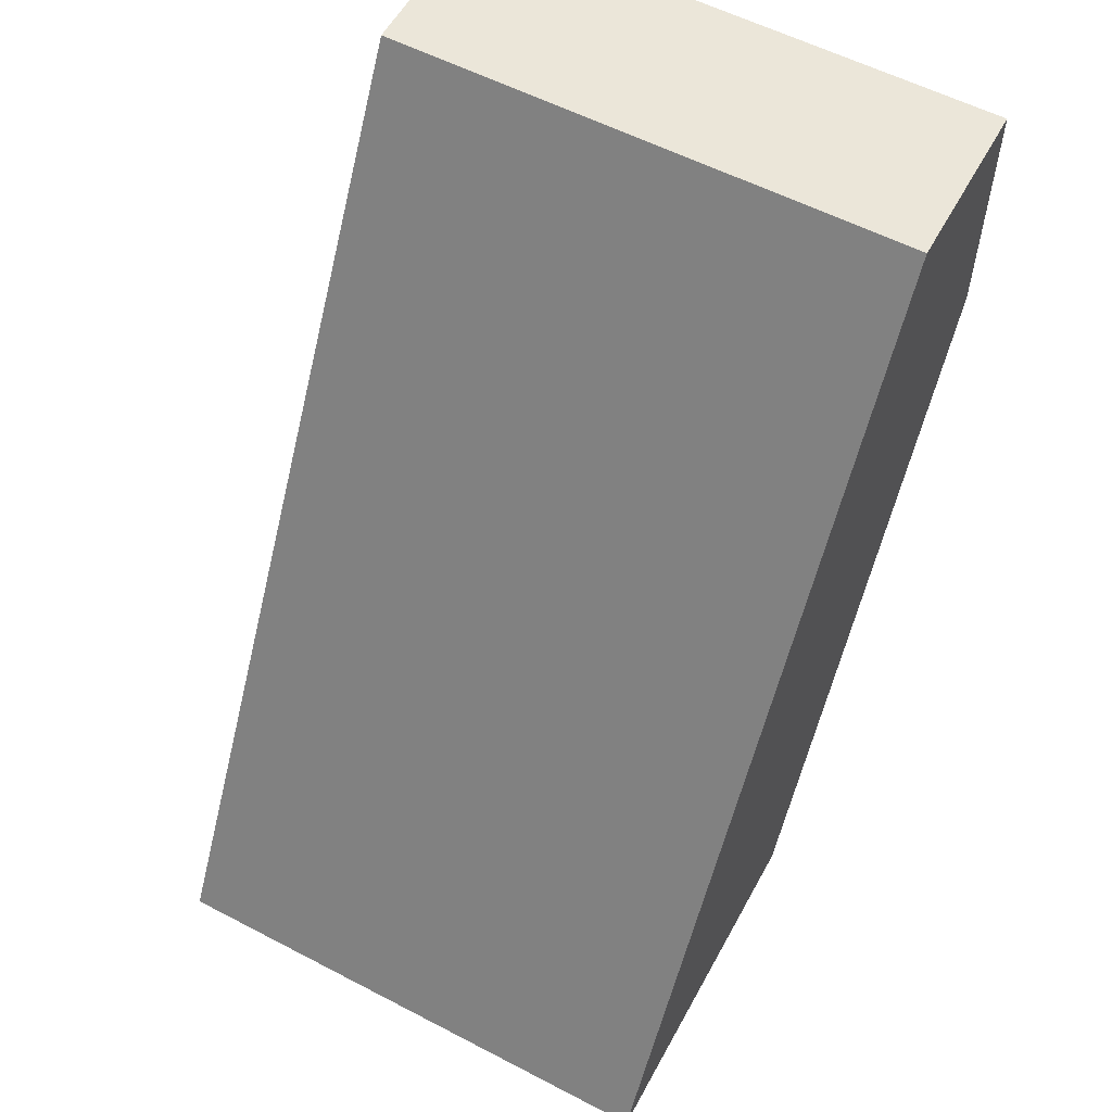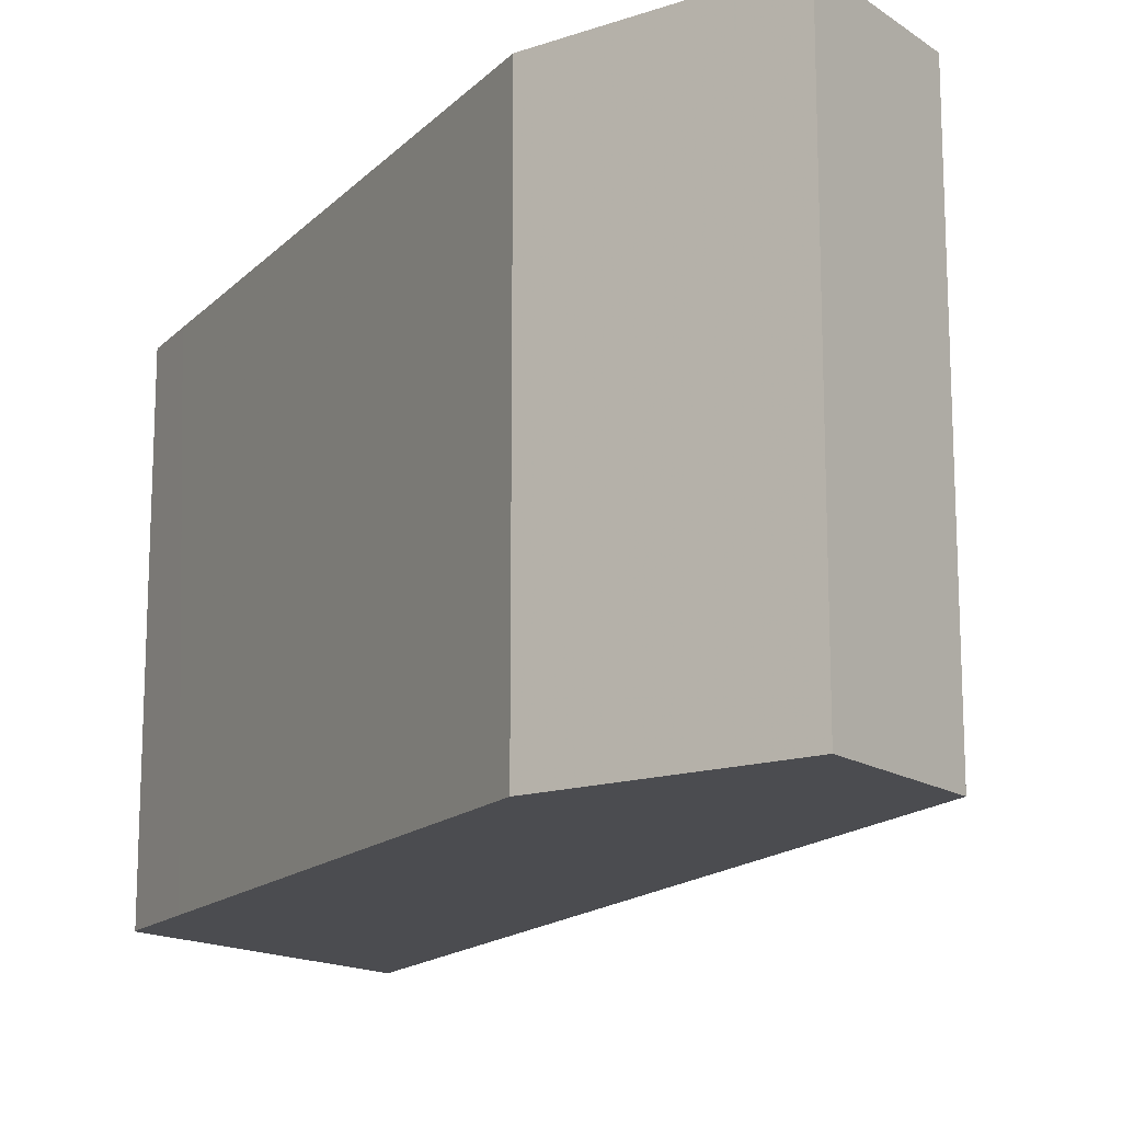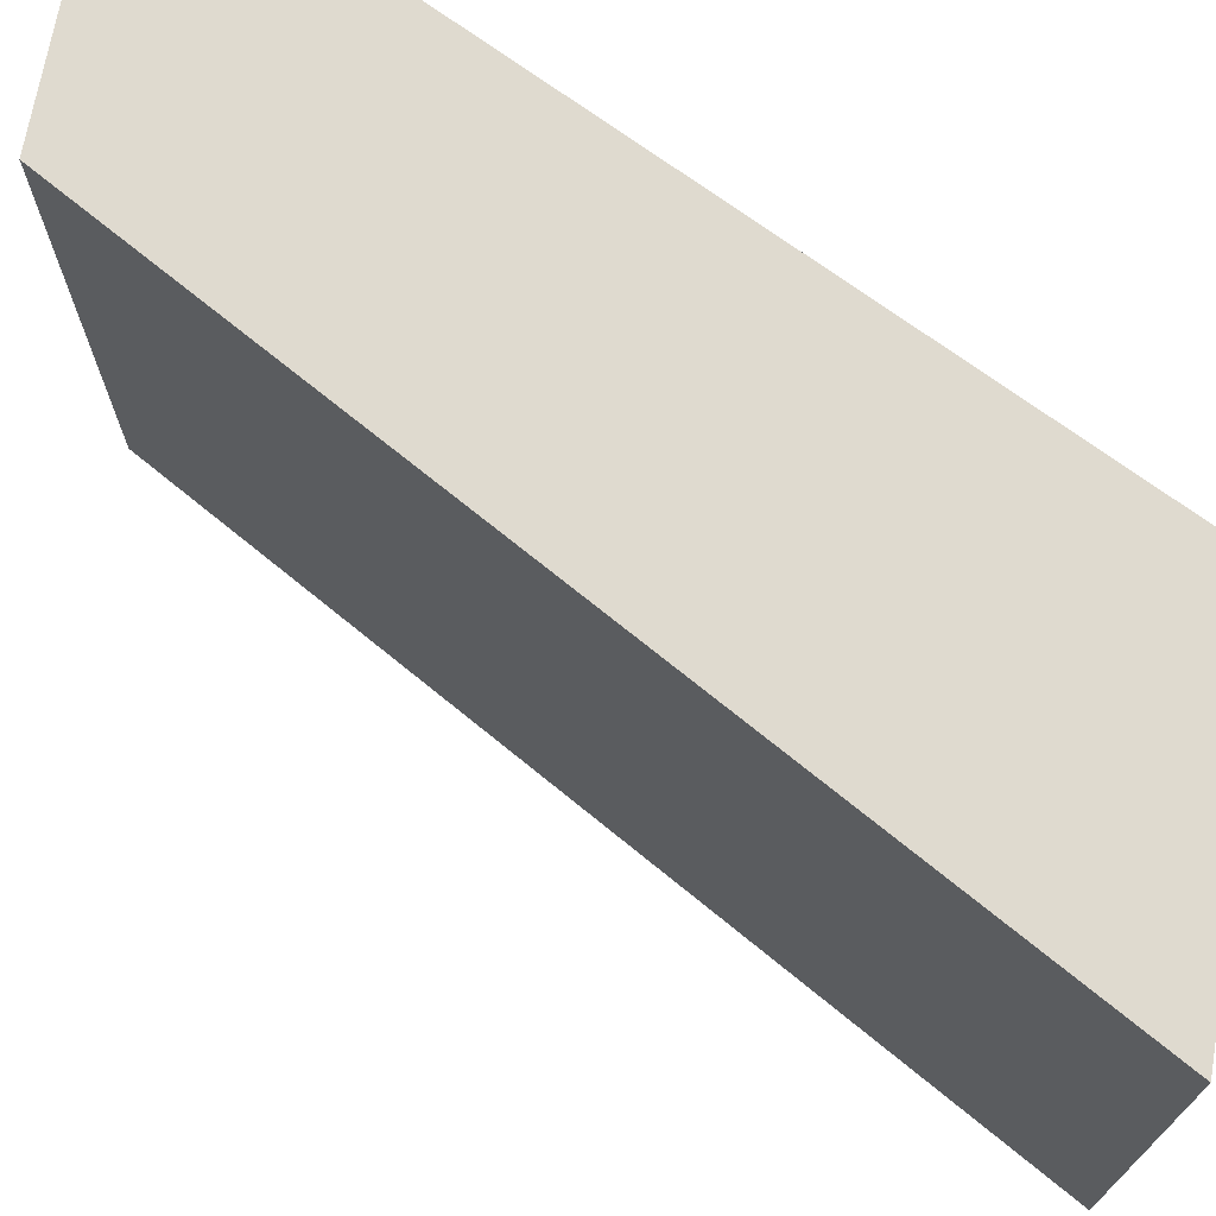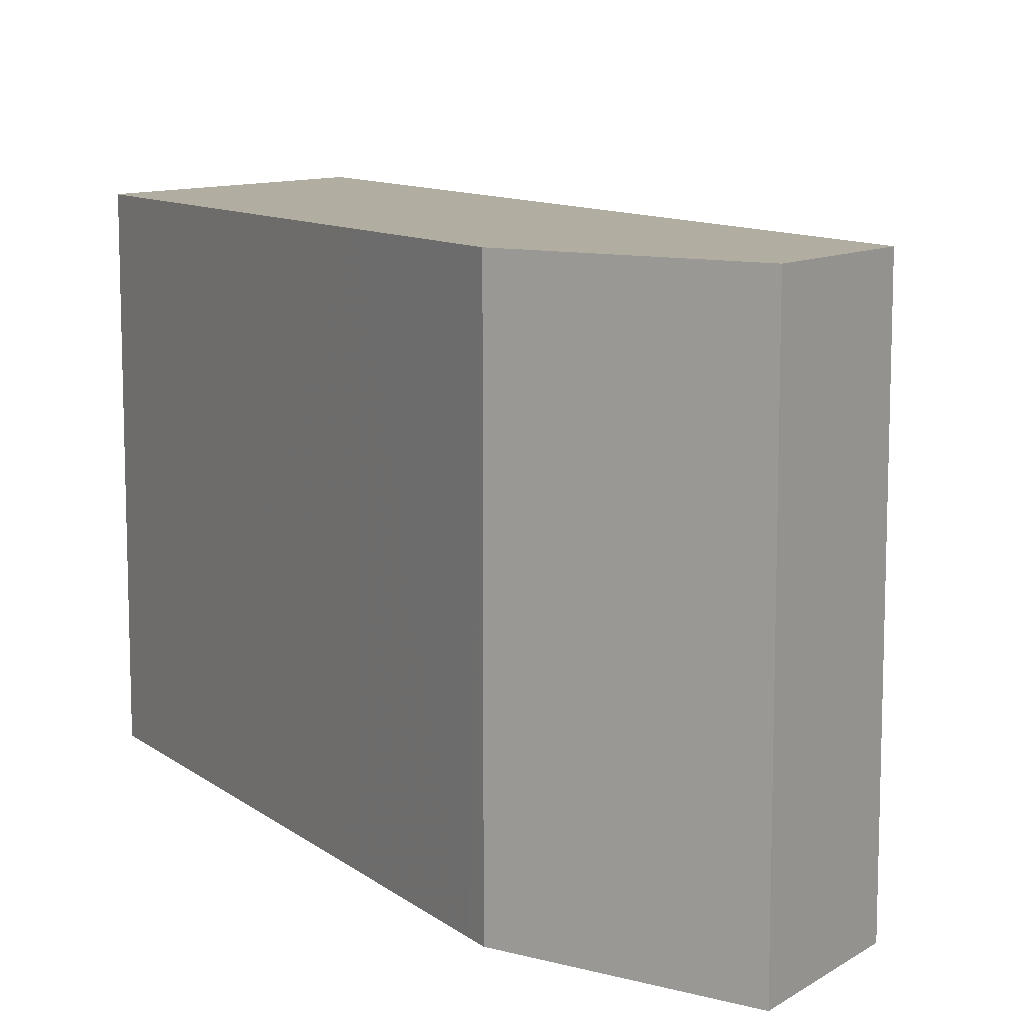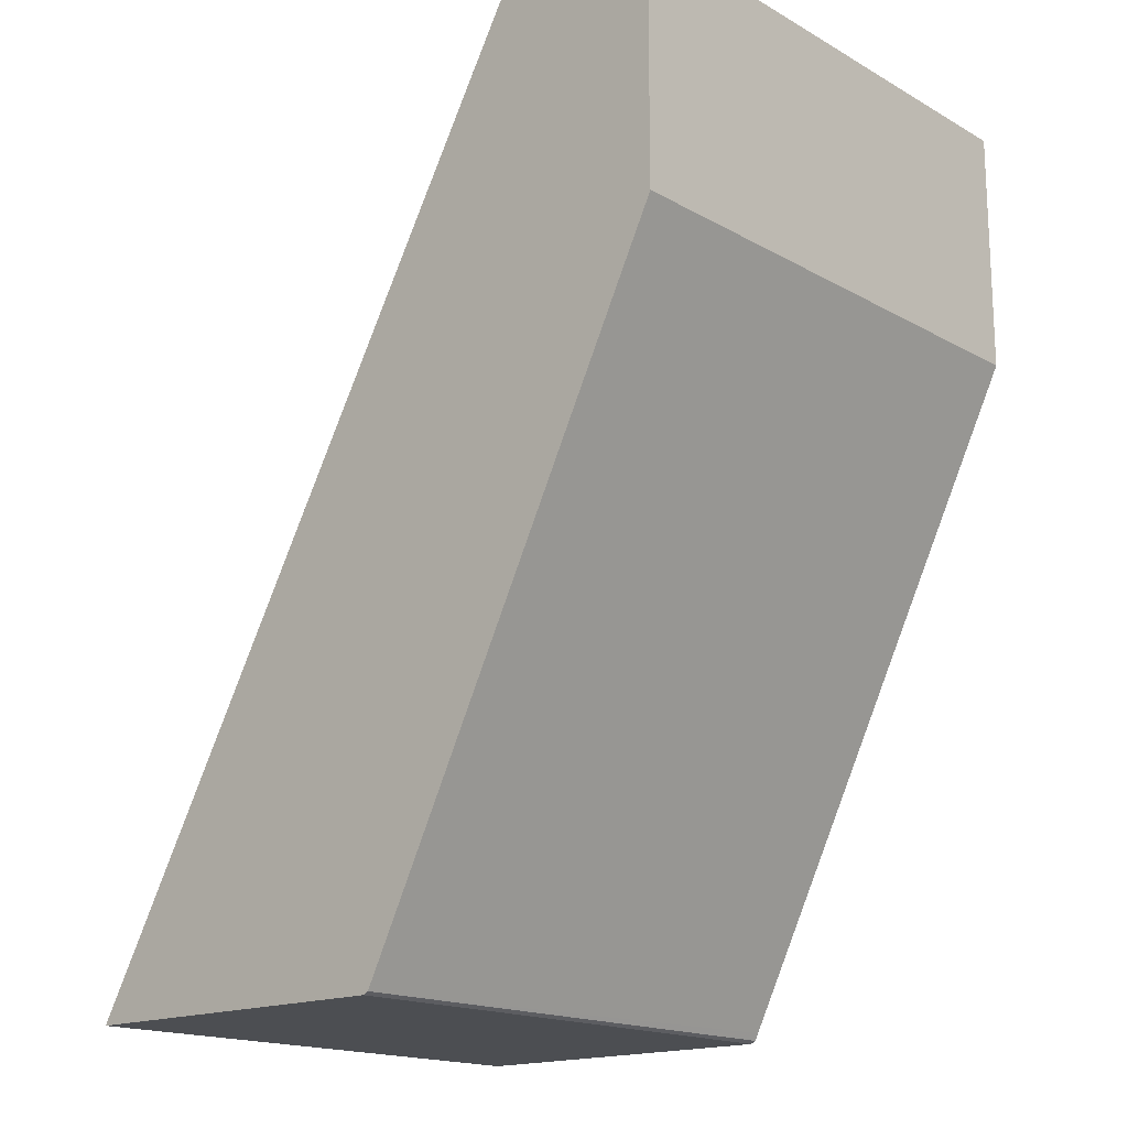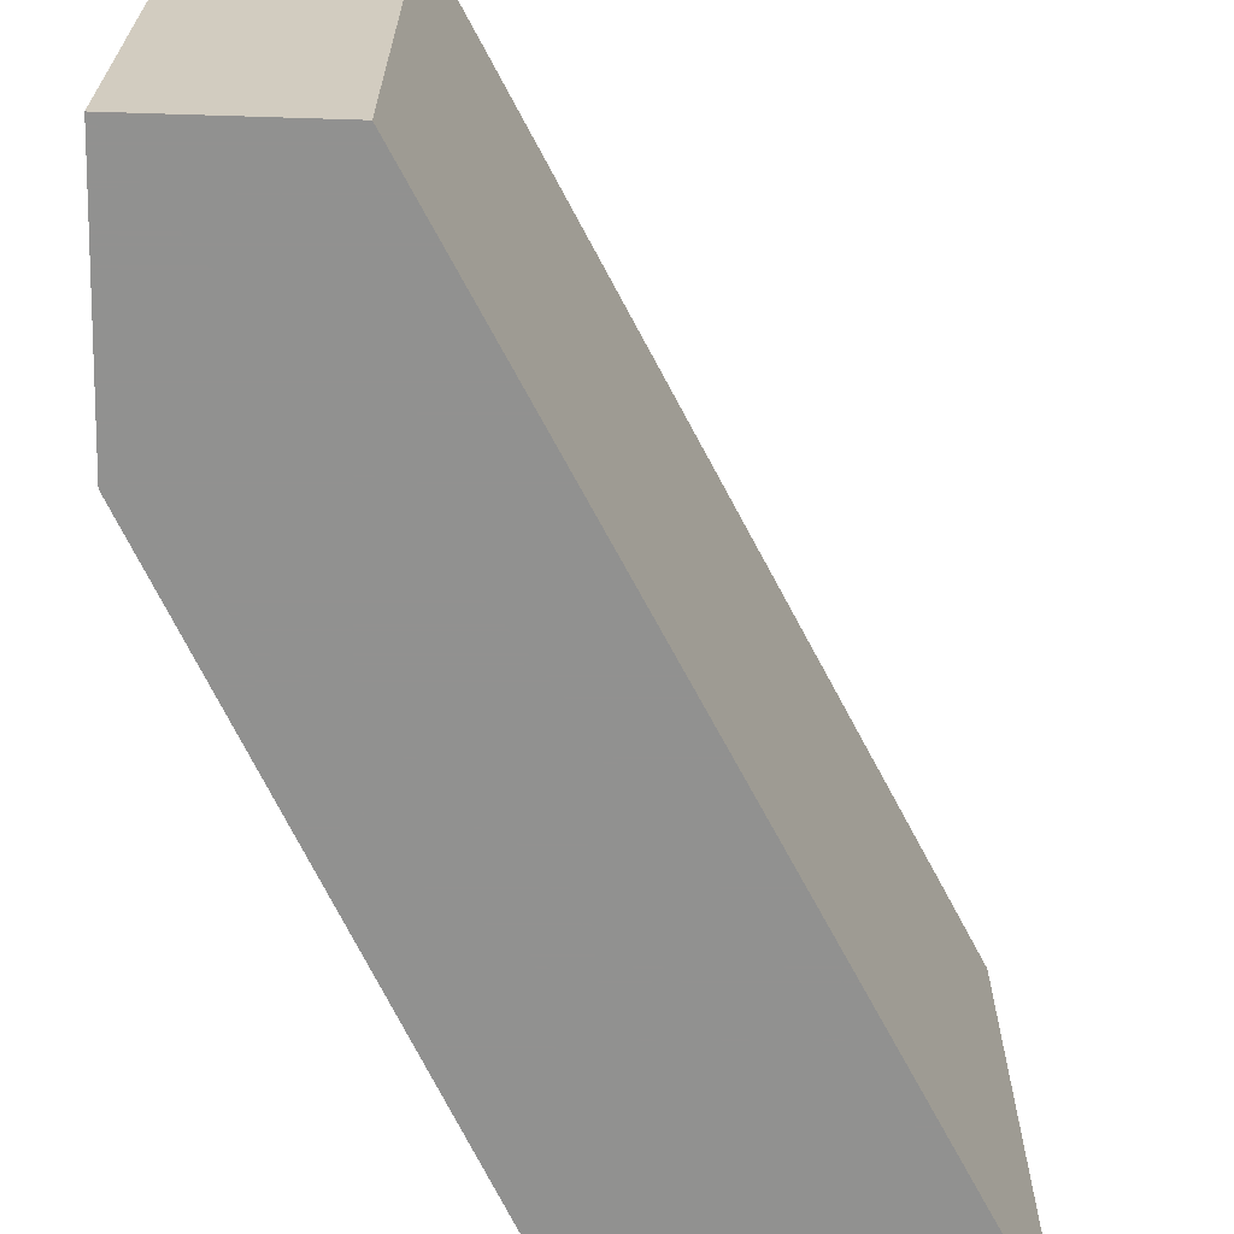
<metadata>
{"format":"obj","ext":"obj","renderer":"f3d","projection":"perspective","resolution":1024,"background":"white","views":[{"elev":57.0,"azim":118.5,"up":"+Z"},{"elev":-15.2,"azim":-54.6,"up":"+Y"},{"elev":70.8,"azim":100.0,"up":"+Y"},{"elev":10.3,"azim":-56.4,"up":"+Y"},{"elev":-17.0,"azim":-138.1,"up":"+Z"},{"elev":-66.0,"azim":-1.8,"up":"+Y"}]}
</metadata>
<code>
v -0.199 -0.2894 -0.1385
v -0.199 -0.4839 -0.1385
v -0.3259 -0.2894 -0.1385
v -0.3808 -0.2894 0.1848
v -0.3259 -0.4839 -0.1385
v -0.3808 -0.4839 0.1848
v -0.3279 -0.2894 -0.1375
v -0.4442 -0.2894 0.1848
v -0.3279 -0.4839 -0.1375
v -0.4442 -0.4839 0.1848
v -0.3292 -0.4839 -0.1349
v -0.3385 -0.2894 -0.1163
v -0.4442 -0.2894 0.09516
v -0.4442 -0.4839 0.09516
v -0.3385 -0.4839 -0.1163
v -0.3451 -0.4839 -0.1031
v -0.4106 -0.2894 0.02786
v -0.4402 -0.4839 0.08722
v -0.4085 -0.4839 0.02374
f 3 5 9
f 3 9 7
f 4 8 10
f 4 10 6
f 7 9 11
f 7 11 12
f 8 13 14
f 12 15 16
f 11 15 12
f 12 16 17
f 13 18 14
f 13 17 18
f 16 19 17
f 2 9 5
f 17 19 18
f 8 14 10
f 2 11 9
f 2 18 19
f 2 16 15
f 1 2 5
f 1 5 3
f 2 15 11
f 1 7 12
f 1 12 17
f 1 17 13
f 1 13 8
f 1 3 7
f 1 4 6
f 1 6 2
f 2 6 10
f 2 10 14
f 2 14 18
f 2 19 16
f 1 8 4

</code>
